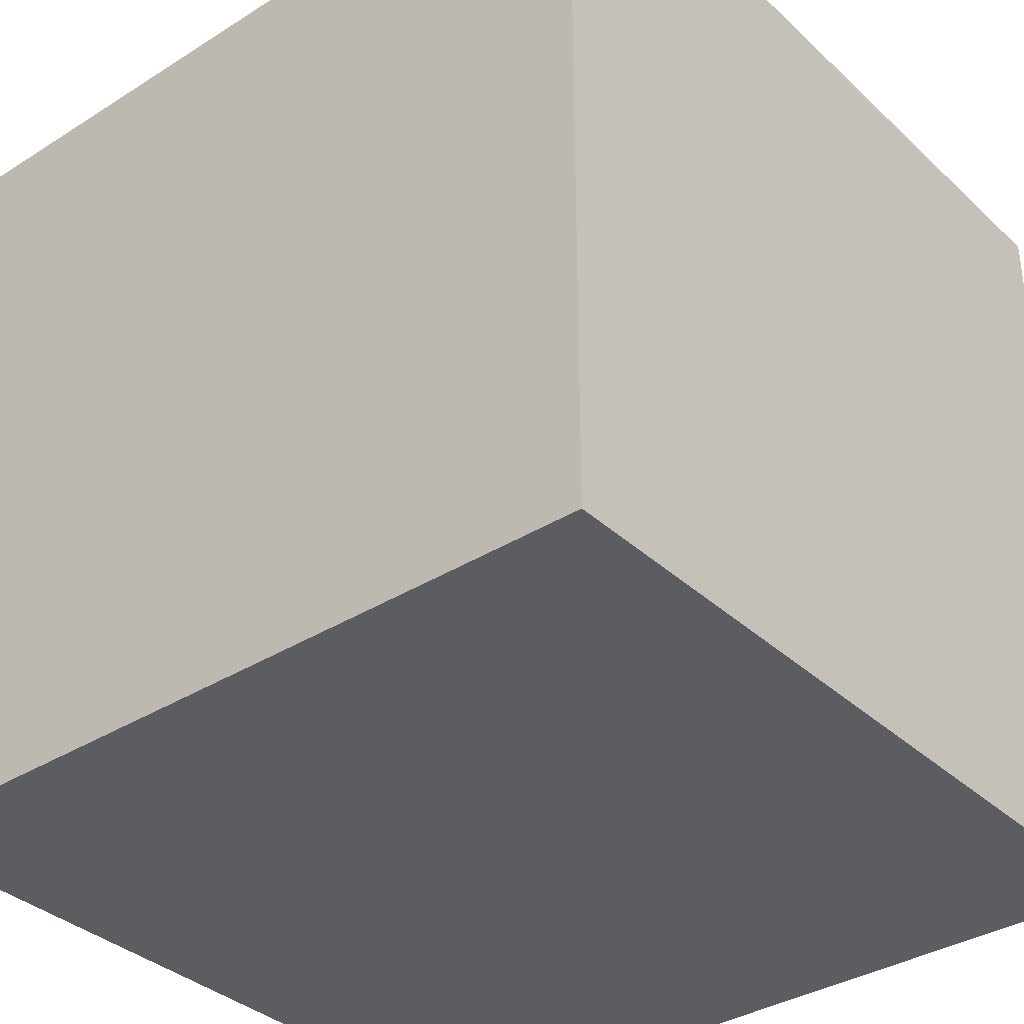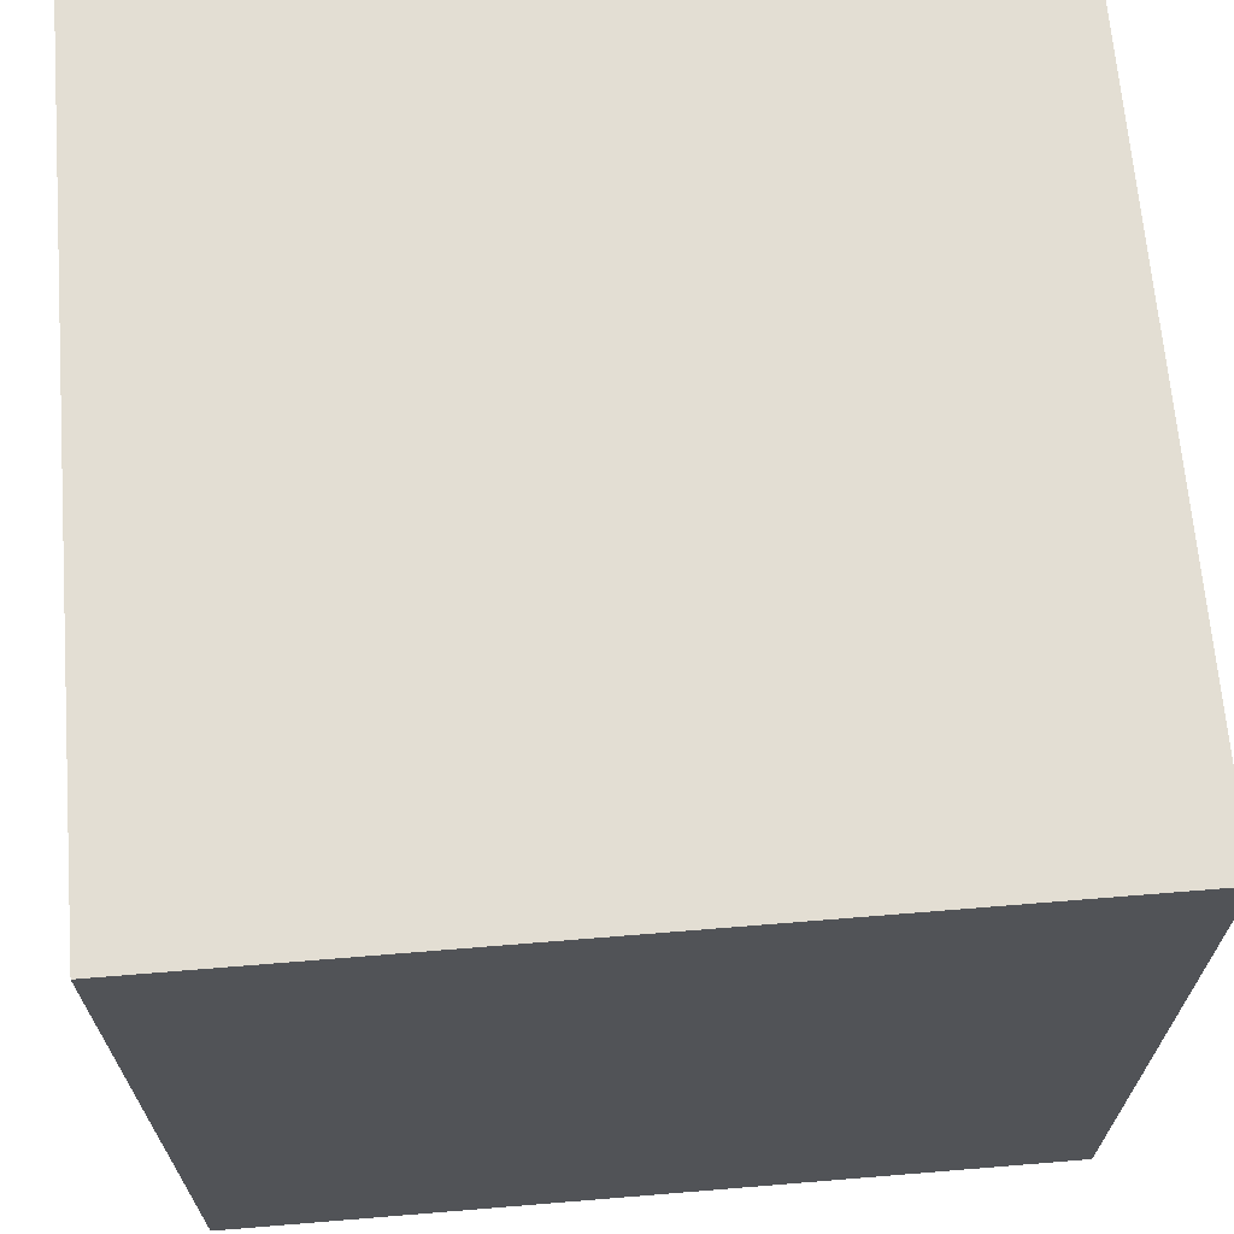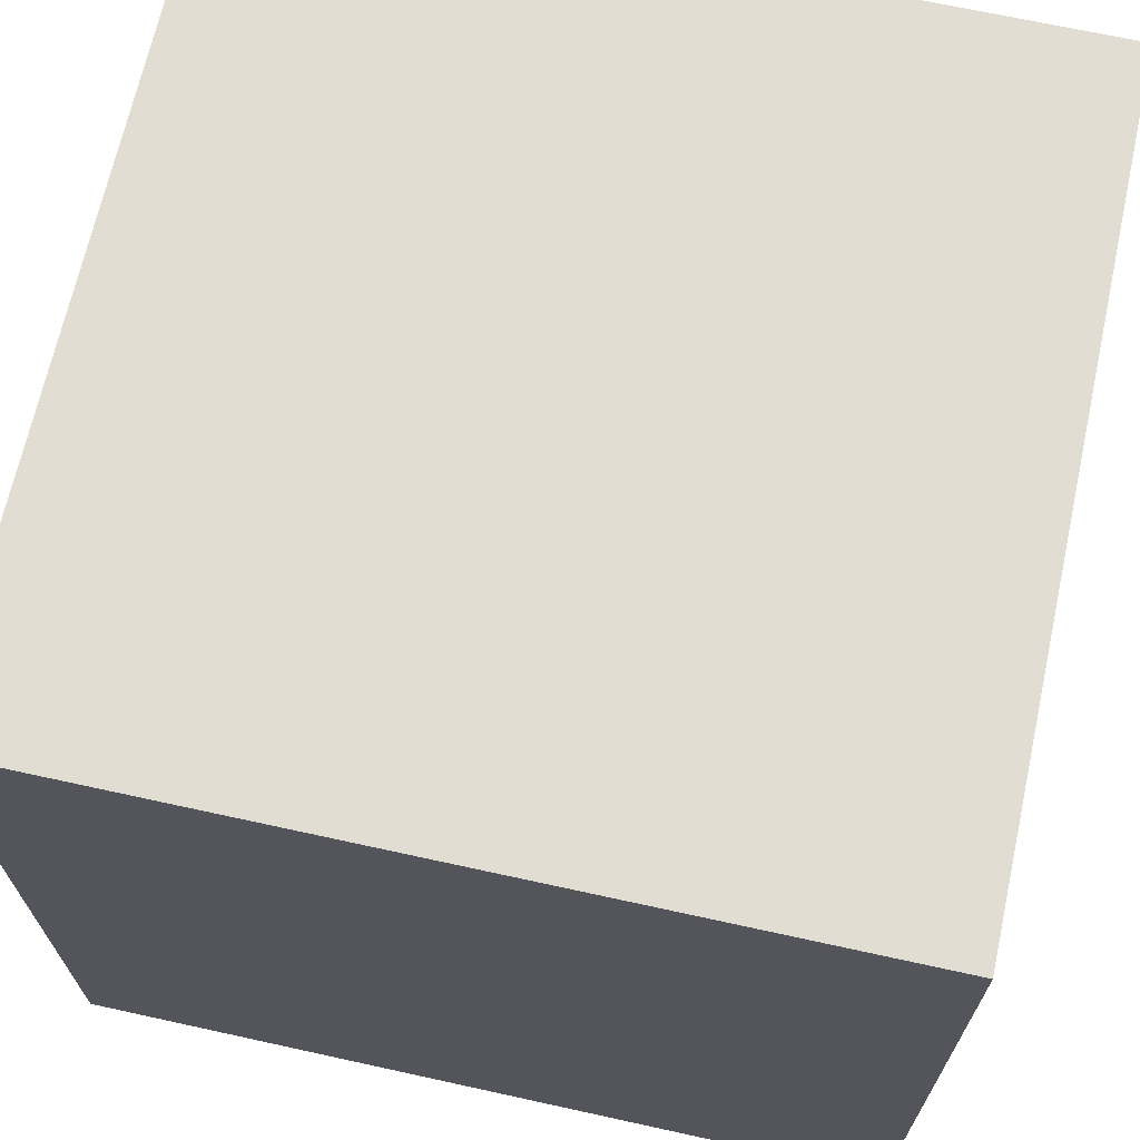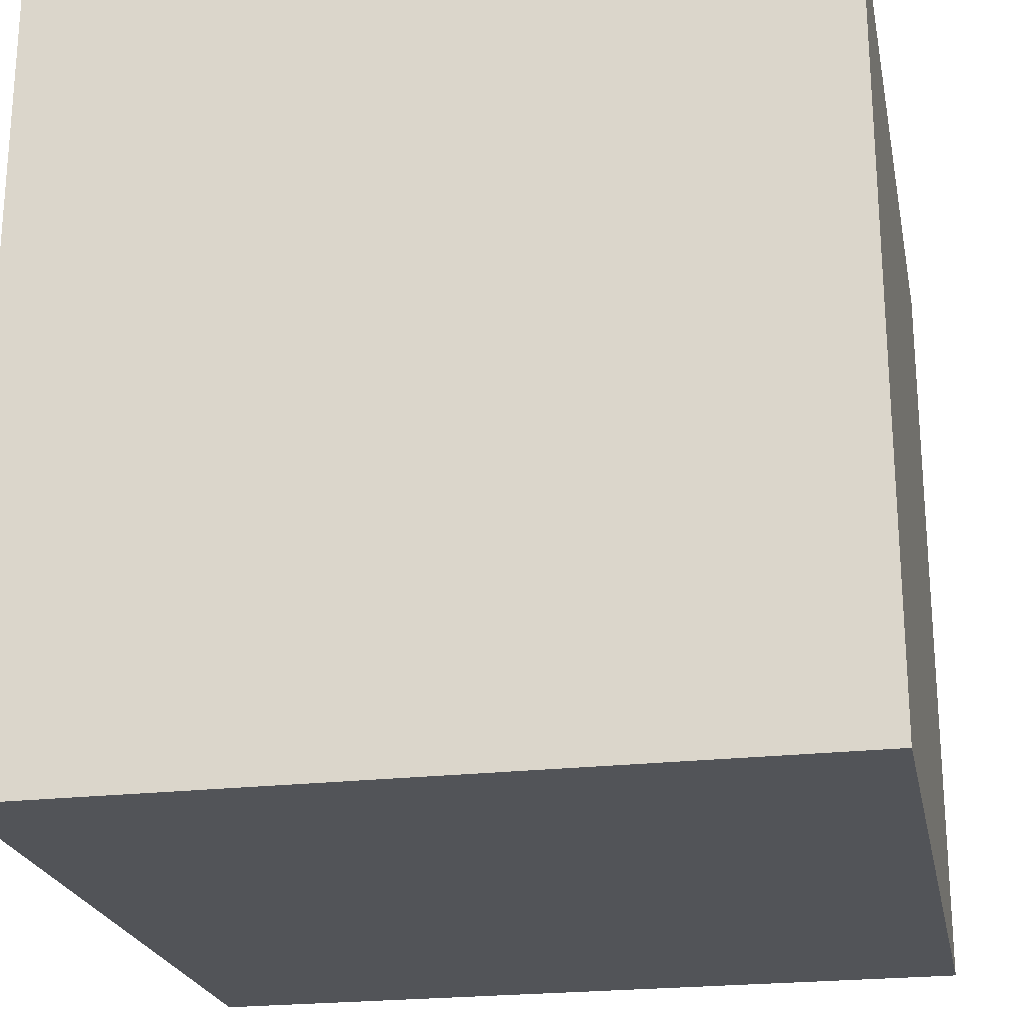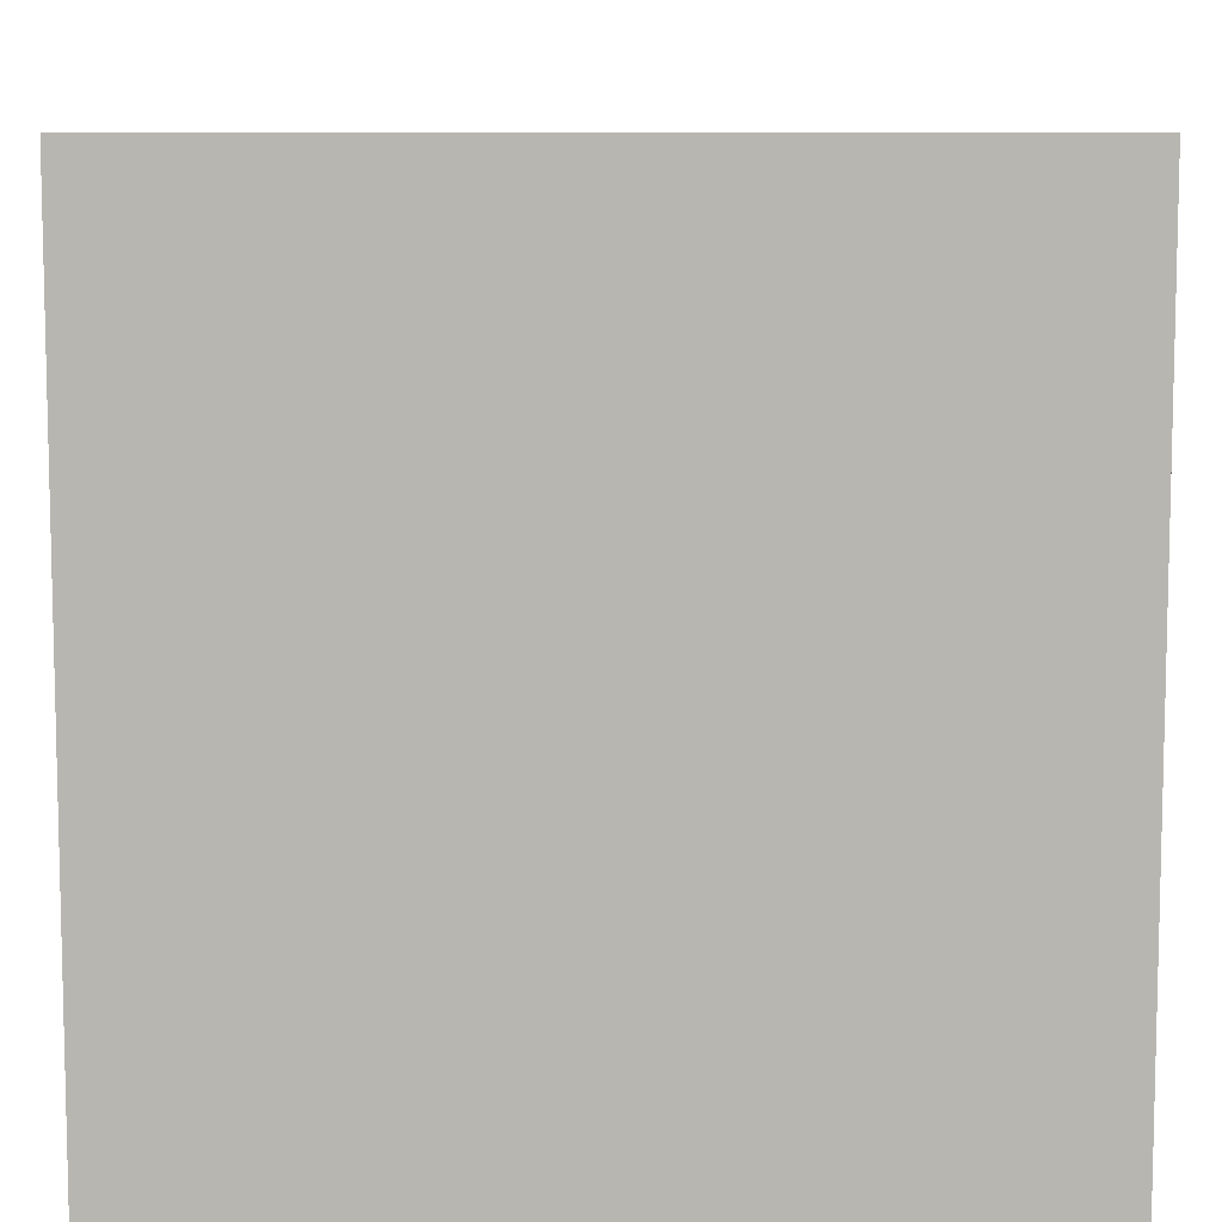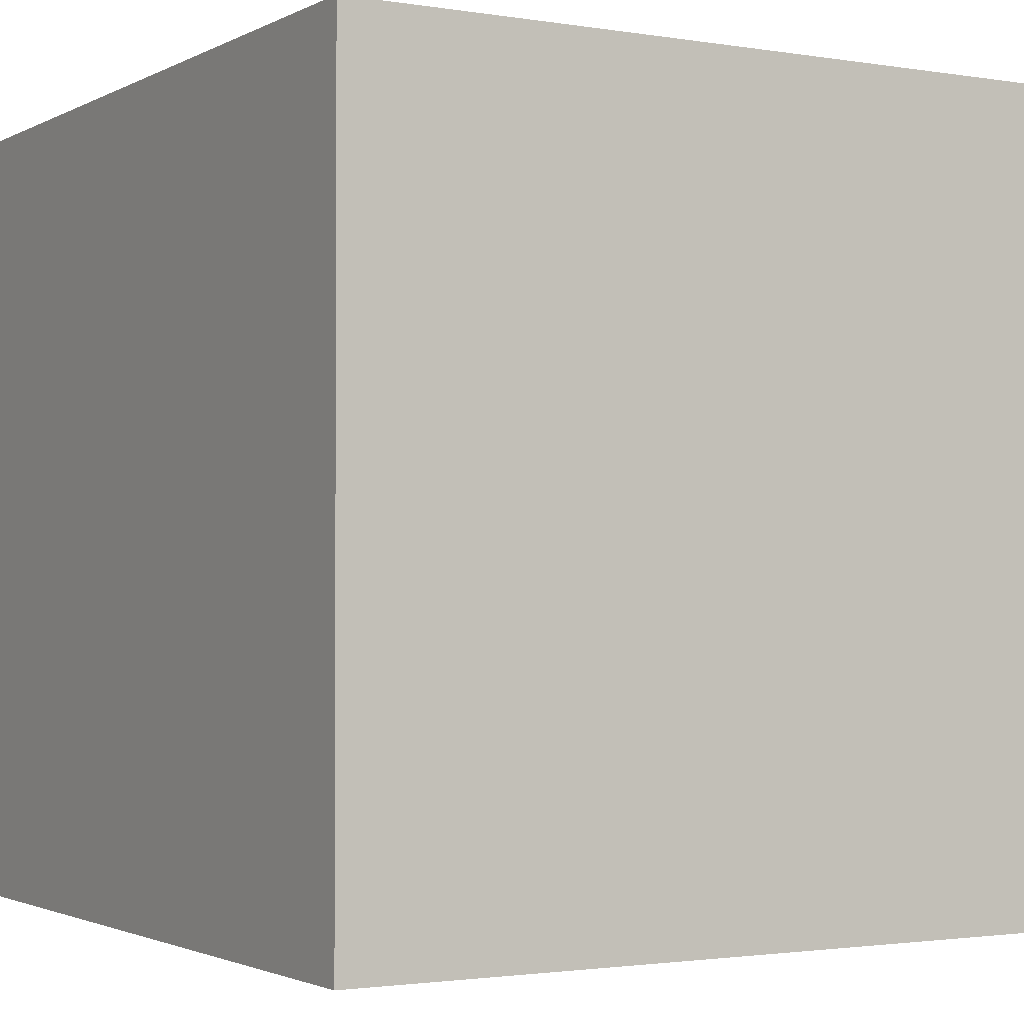
<metadata>
{"format":"obj","ext":"obj","renderer":"f3d","projection":"perspective","resolution":1024,"background":"white","views":[{"elev":-35.6,"azim":129.7,"up":"+Z"},{"elev":67.2,"azim":85.3,"up":"+Z"},{"elev":68.3,"azim":-167.6,"up":"+Y"},{"elev":-22.9,"azim":-78.8,"up":"+Z"},{"elev":8.6,"azim":-89.9,"up":"+Z"},{"elev":-1.9,"azim":59.5,"up":"+Z"}]}
</metadata>
<code>
g Test Cube
v 0.025 -0.025 0.025
v 0.025 -0.025 -0.025
v 0.025 0.025 -0.025
v 0.025 0.025 0.025
v -0.025 0.025 -0.025
v -0.025 0.025 0.025
v -0.025 -0.025 -0.025
v -0.025 -0.025 0.025
o mesh0
f 1 2 3
f 3 4 1
o mesh1
f 4 3 5
f 5 6 4
o mesh2
f 6 5 7
f 7 8 6
o mesh3
f 8 7 2
f 2 1 8
o mesh4
f 8 1 4
f 4 6 8
o mesh5
f 5 3 2
f 2 7 5

</code>
